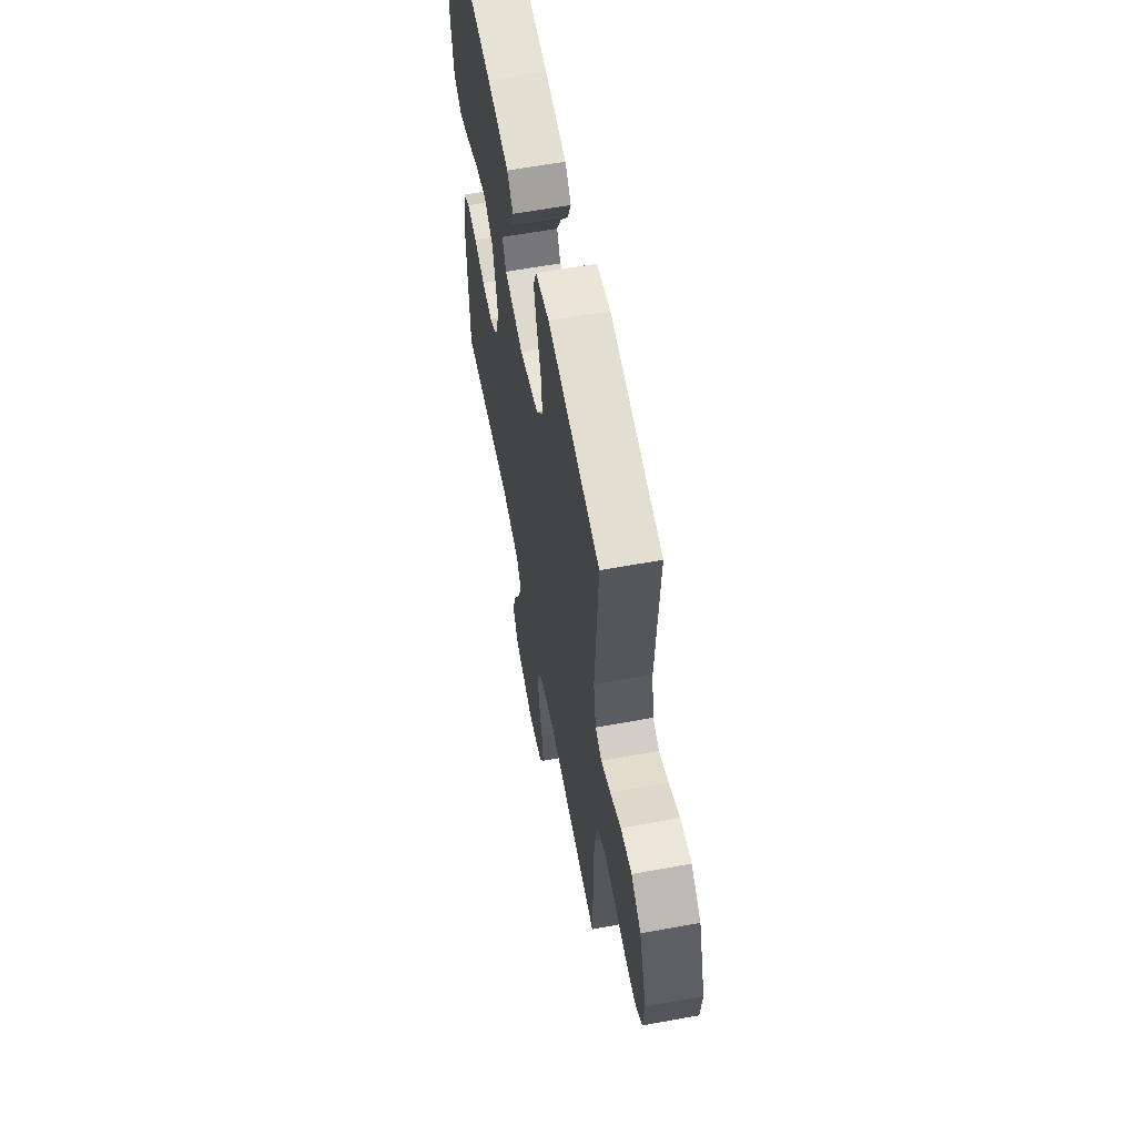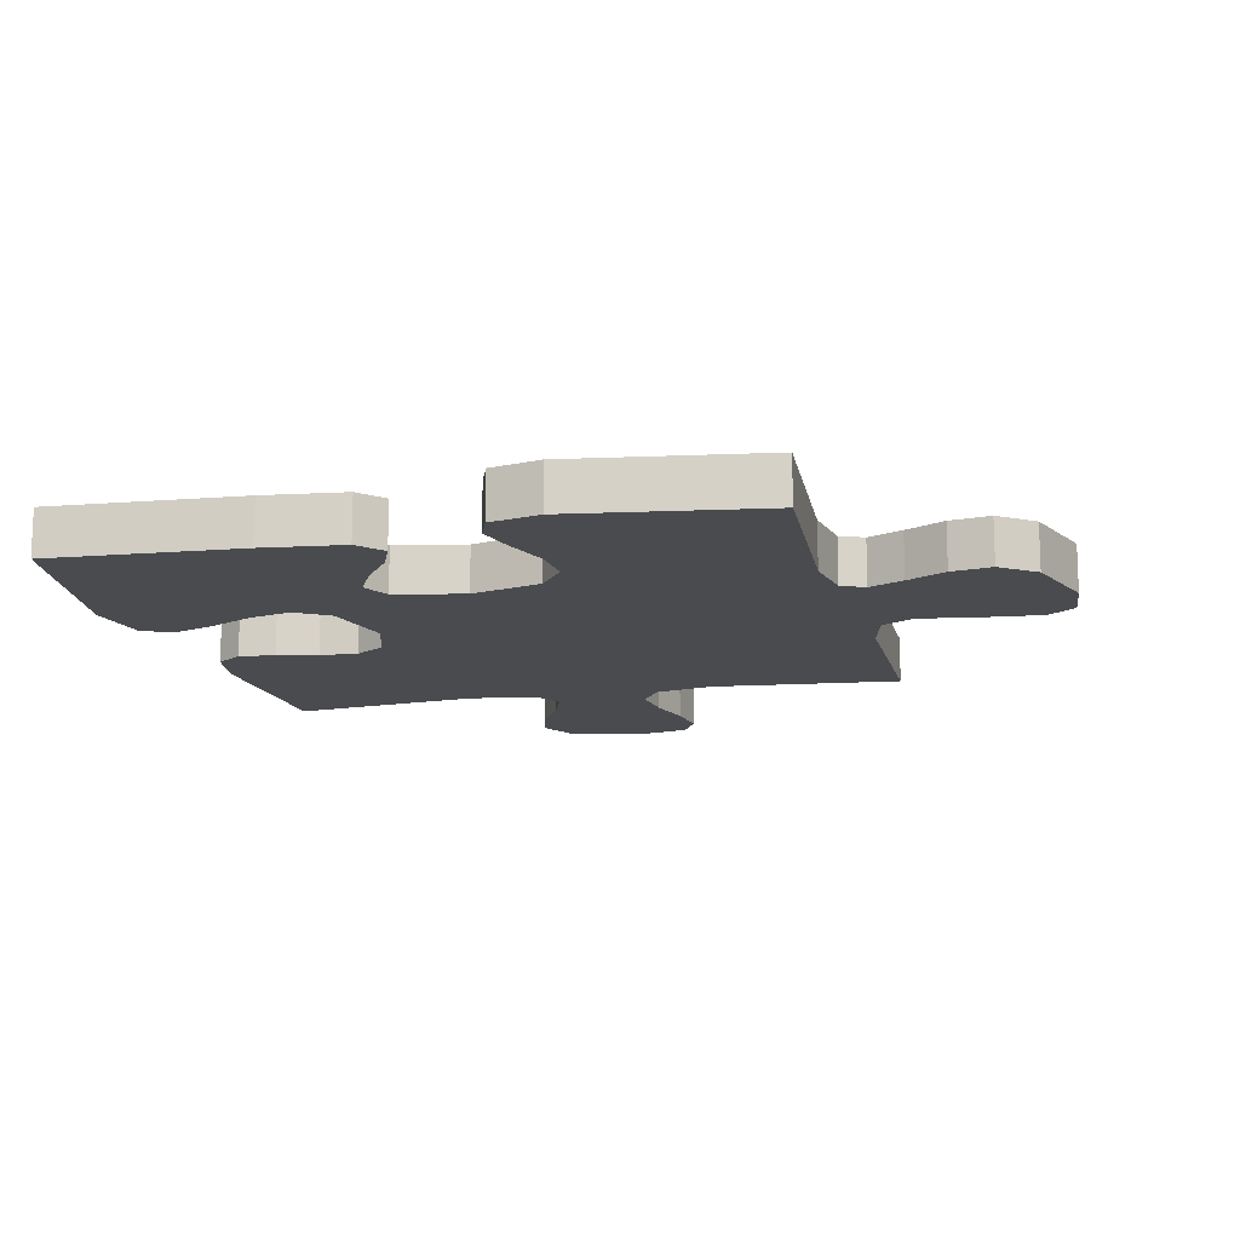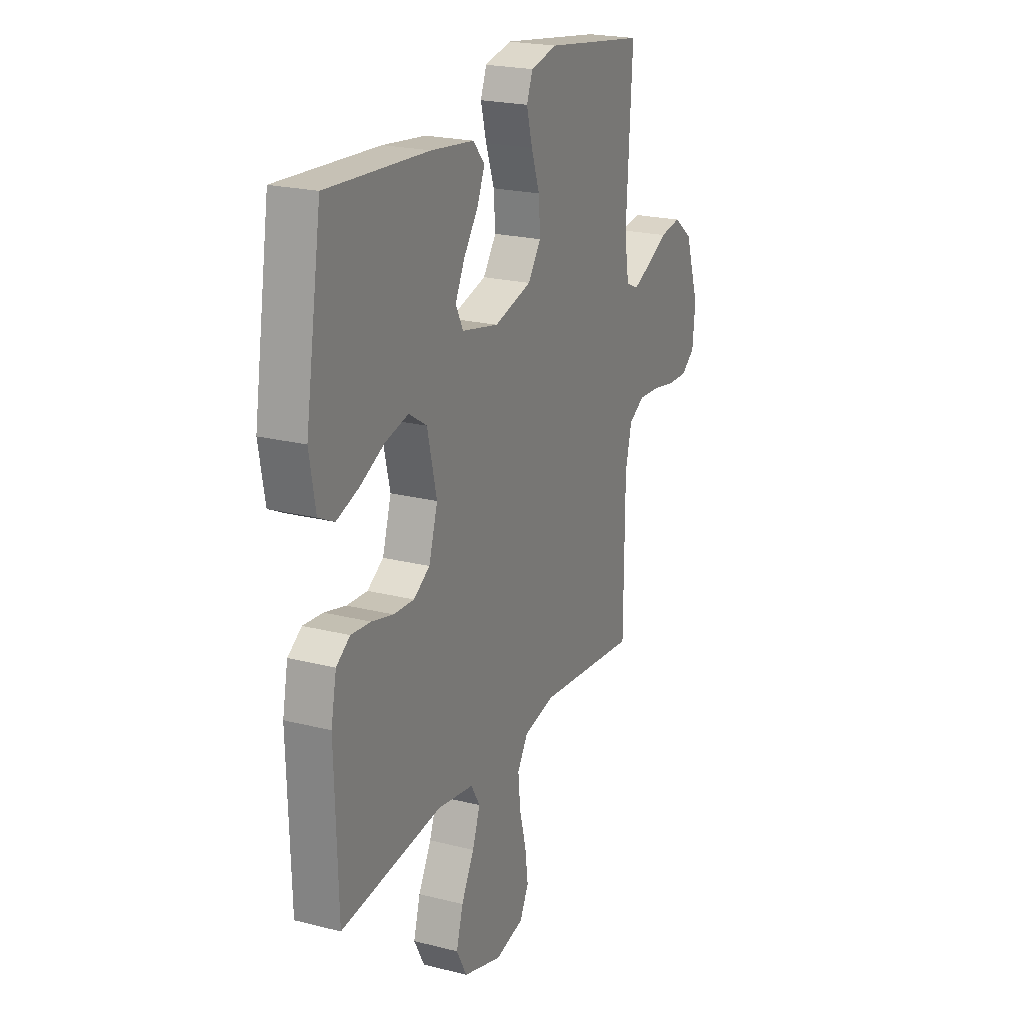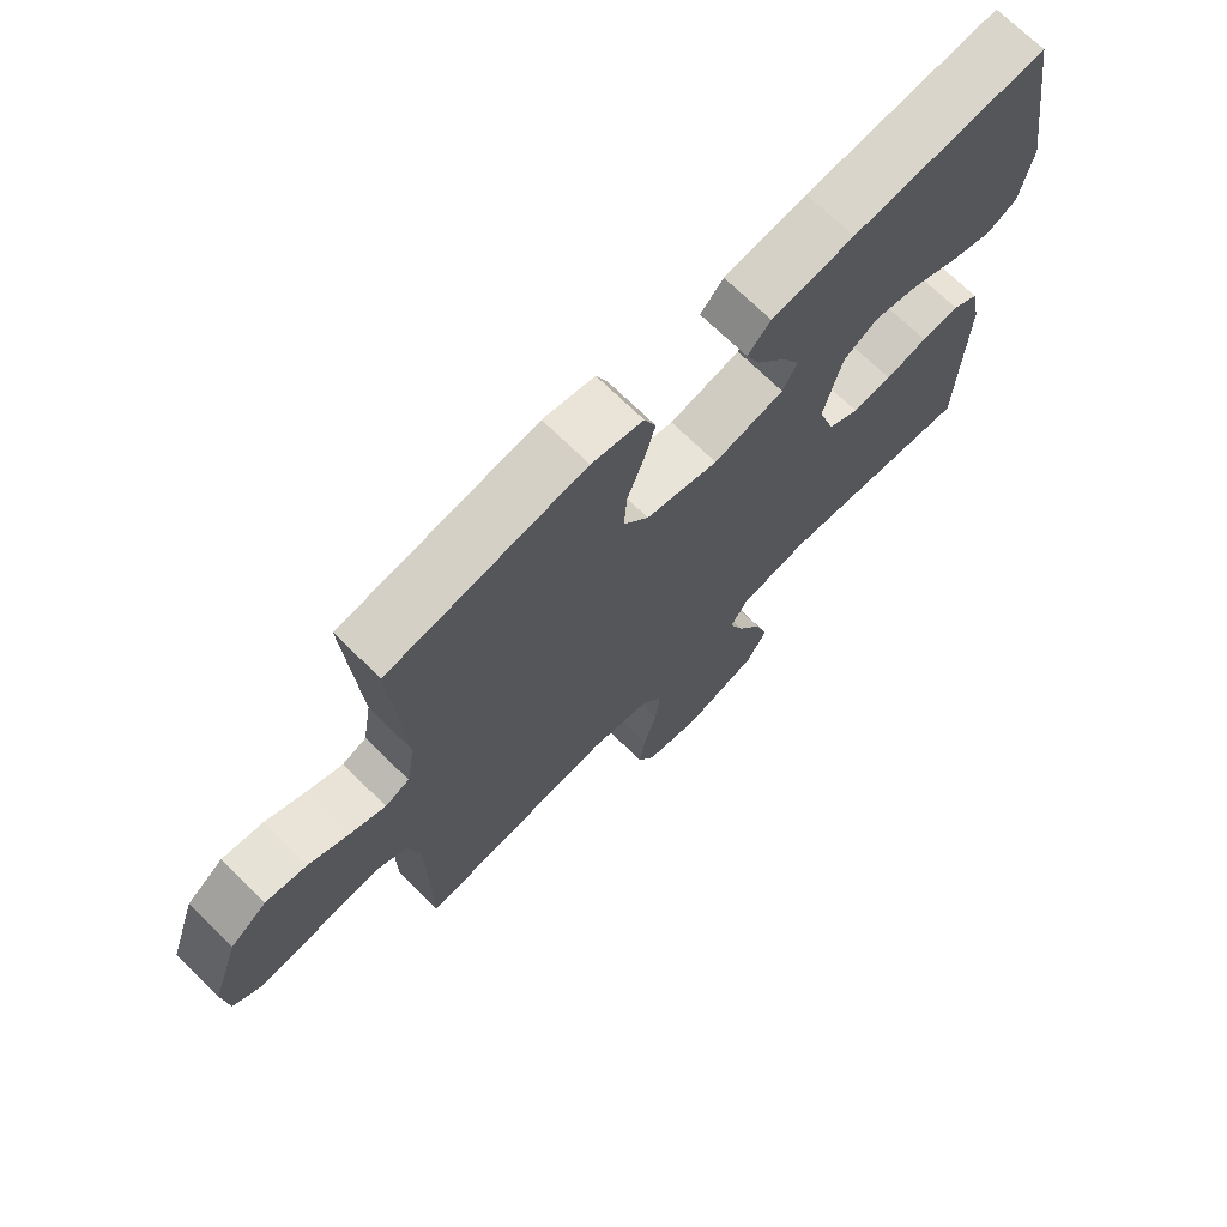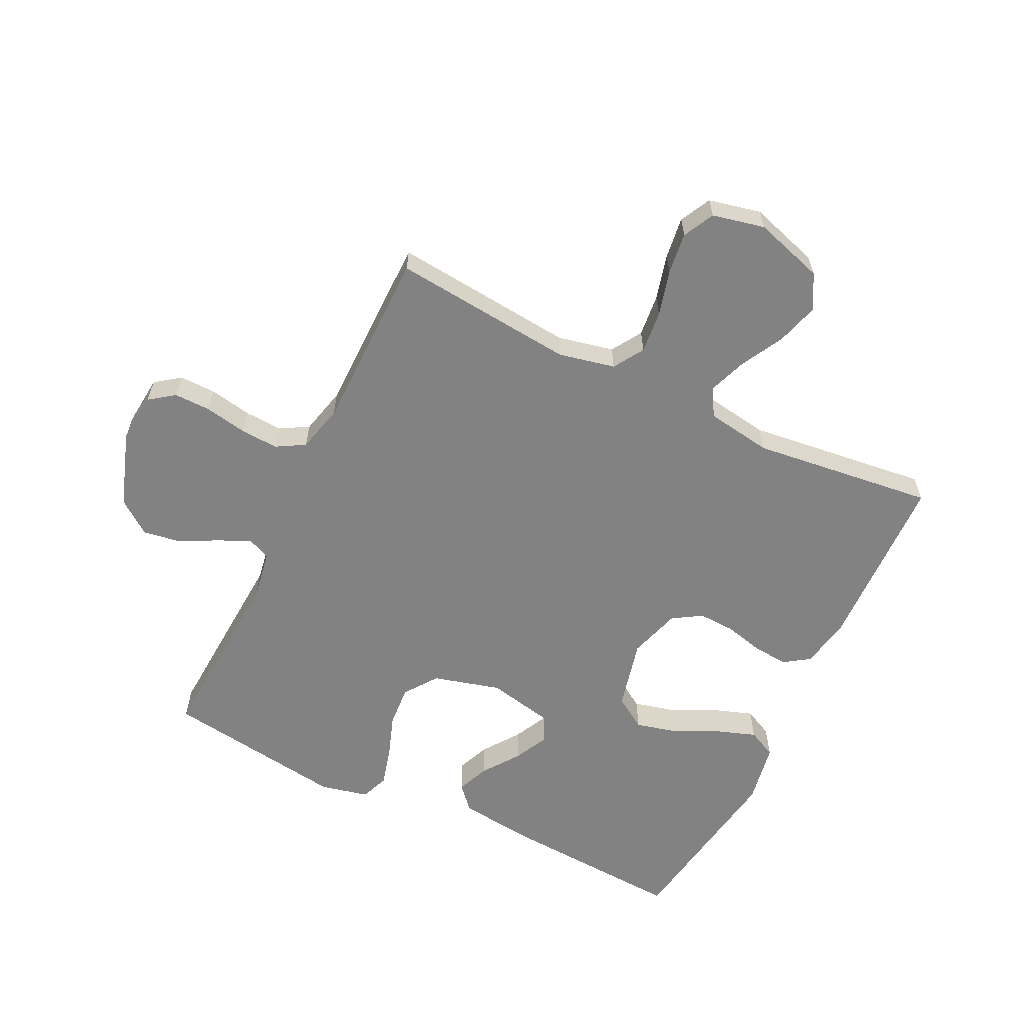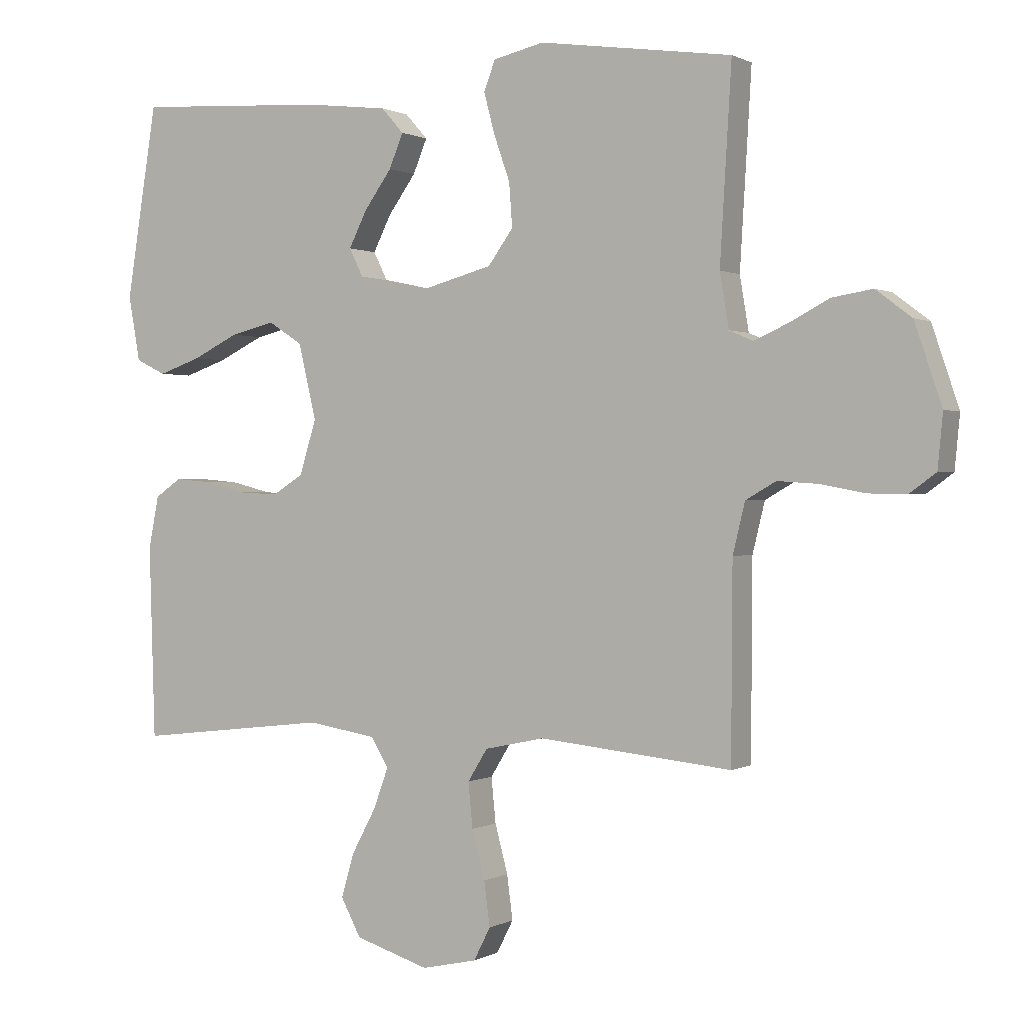
<metadata>
{"format":"obj","ext":"obj","renderer":"f3d","projection":"perspective","resolution":1024,"background":"white","views":[{"elev":60.2,"azim":79.4,"up":"+Z"},{"elev":-13.8,"azim":13.6,"up":"+Y"},{"elev":21.8,"azim":-65.9,"up":"+Z"},{"elev":71.1,"azim":134.4,"up":"+Z"},{"elev":-60.8,"azim":154.1,"up":"+Y"},{"elev":0.6,"azim":28.8,"up":"+Z"}]}
</metadata>
<code>
v 0.5 0.07 0.5
v 0.482 0.07 0.2
v 0.496 0.07 0.116
v 0.533 0.07 0.1
v 0.587 0.07 0.124
v 0.648 0.07 0.156
v 0.711 0.07 0.166
v 0.767 0.07 0.124
v 0.809 0.07 0
v 0.801 0.07 -0.083
v 0.76 0.07 -0.113
v 0.7 0.07 -0.112
v 0.631 0.07 -0.099
v 0.568 0.07 -0.095
v 0.521 0.07 -0.122
v 0.502 0.07 -0.2
v 0.5 0.07 -0.5
v 0.2 0.07 -0.47
v 0.107 0.07 -0.49
v 0.076 0.07 -0.54
v 0.083 0.07 -0.61
v 0.103 0.07 -0.685
v 0.112 0.07 -0.754
v 0.086 0.07 -0.805
v 0 0.07 -0.824
v -0.115 0.07 -0.788
v -0.146 0.07 -0.73
v -0.126 0.07 -0.661
v -0.088 0.07 -0.59
v -0.065 0.07 -0.527
v -0.092 0.07 -0.482
v -0.2 0.07 -0.465
v -0.5 0.07 -0.5
v -0.509 0.07 -0.2
v -0.493 0.07 -0.119
v -0.452 0.07 -0.091
v -0.394 0.07 -0.096
v -0.33 0.07 -0.112
v -0.269 0.07 -0.115
v -0.221 0.07 -0.085
v -0.195 0.07 0
v -0.223 0.07 0.117
v -0.276 0.07 0.151
v -0.345 0.07 0.134
v -0.417 0.07 0.099
v -0.483 0.07 0.076
v -0.53 0.07 0.099
v -0.548 0.07 0.2
v -0.5 0.07 0.5
v -0.2 0.07 0.482
v -0.073 0.07 0.467
v -0.038 0.07 0.428
v -0.06 0.07 0.375
v -0.103 0.07 0.315
v -0.131 0.07 0.259
v -0.109 0.07 0.215
v 0 0.07 0.192
v 0.111 0.07 0.222
v 0.15 0.07 0.276
v 0.145 0.07 0.344
v 0.12 0.07 0.415
v 0.103 0.07 0.479
v 0.121 0.07 0.525
v 0.2 0.07 0.543
v 0.5 0 0.5
v 0.482 0 0.2
v 0.496 0 0.116
v 0.533 0 0.1
v 0.587 0 0.124
v 0.648 0 0.156
v 0.711 0 0.166
v 0.767 0 0.124
v 0.809 0 0
v 0.801 0 -0.083
v 0.76 0 -0.113
v 0.7 0 -0.112
v 0.631 0 -0.099
v 0.568 0 -0.095
v 0.521 0 -0.122
v 0.502 0 -0.2
v 0.5 0 -0.5
v 0.2 0 -0.47
v 0.107 0 -0.49
v 0.076 0 -0.54
v 0.083 0 -0.61
v 0.103 0 -0.685
v 0.112 0 -0.754
v 0.086 0 -0.805
v 0 0 -0.824
v -0.115 0 -0.788
v -0.146 0 -0.73
v -0.126 0 -0.661
v -0.088 0 -0.59
v -0.065 0 -0.527
v -0.092 0 -0.482
v -0.2 0 -0.465
v -0.5 0 -0.5
v -0.509 0 -0.2
v -0.493 0 -0.119
v -0.452 0 -0.091
v -0.394 0 -0.096
v -0.33 0 -0.112
v -0.269 0 -0.115
v -0.221 0 -0.085
v -0.195 0 0
v -0.223 0 0.117
v -0.276 0 0.151
v -0.345 0 0.134
v -0.417 0 0.099
v -0.483 0 0.076
v -0.53 0 0.099
v -0.548 0 0.2
v -0.5 0 0.5
v -0.2 0 0.482
v -0.073 0 0.467
v -0.038 0 0.428
v -0.06 0 0.375
v -0.103 0 0.315
v -0.131 0 0.259
v -0.109 0 0.215
v 0 0 0.192
v 0.111 0 0.222
v 0.15 0 0.276
v 0.145 0 0.344
v 0.12 0 0.415
v 0.103 0 0.479
v 0.121 0 0.525
v 0.2 0 0.543
f 64 1 2
f 63 64 2
f 62 63 2
f 61 62 2
f 60 61 2
f 59 60 2 3
f 58 59 3
f 57 58 3 4
f 52 53 54
f 51 52 54
f 50 51 54
f 49 50 54
f 48 49 54
f 47 48 54
f 46 47 54
f 45 46 54
f 44 45 54
f 43 44 54 55
f 42 43 55 56
f 36 37 38
f 35 36 38
f 34 35 38
f 33 34 38
f 32 33 38
f 31 32 38 39
f 30 31 39 40
f 27 28 29
f 26 27 29
f 25 26 29
f 24 25 29
f 23 24 29
f 22 23 29
f 21 22 29
f 20 21 29 30
f 30 40 41
f 20 30 41
f 19 20 41
f 16 17 18
f 42 56 57
f 41 42 57
f 19 41 57
f 18 19 57
f 16 18 57
f 15 16 57
f 11 12 13
f 10 11 13
f 9 10 13
f 8 9 13
f 7 8 13
f 6 7 13
f 5 6 13
f 14 15 57 4
f 4 5 13 14
f 66 65 128
f 66 128 127
f 66 127 126
f 66 126 125
f 66 125 124
f 67 66 124 123
f 67 123 122
f 68 67 122 121
f 118 117 116
f 118 116 115
f 118 115 114
f 118 114 113
f 118 113 112
f 118 112 111
f 118 111 110
f 118 110 109
f 118 109 108
f 119 118 108 107
f 120 119 107 106
f 102 101 100
f 102 100 99
f 102 99 98
f 102 98 97
f 102 97 96
f 103 102 96 95
f 104 103 95 94
f 93 92 91
f 93 91 90
f 93 90 89
f 93 89 88
f 93 88 87
f 93 87 86
f 93 86 85
f 94 93 85 84
f 105 104 94
f 105 94 84
f 105 84 83
f 82 81 80
f 121 120 106
f 121 106 105
f 121 105 83
f 121 83 82
f 121 82 80
f 121 80 79
f 77 76 75
f 77 75 74
f 77 74 73
f 77 73 72
f 77 72 71
f 77 71 70
f 77 70 69
f 68 121 79 78
f 78 77 69 68
f 1 65 66 2
f 2 66 67 3
f 3 67 68 4
f 4 68 69 5
f 5 69 70 6
f 6 70 71 7
f 7 71 72 8
f 8 72 73 9
f 9 73 74 10
f 10 74 75 11
f 11 75 76 12
f 12 76 77 13
f 13 77 78 14
f 14 78 79 15
f 15 79 80 16
f 16 80 81 17
f 17 81 82 18
f 18 82 83 19
f 19 83 84 20
f 20 84 85 21
f 21 85 86 22
f 22 86 87 23
f 23 87 88 24
f 24 88 89 25
f 25 89 90 26
f 26 90 91 27
f 27 91 92 28
f 28 92 93 29
f 29 93 94 30
f 30 94 95 31
f 31 95 96 32
f 32 96 97 33
f 33 97 98 34
f 34 98 99 35
f 35 99 100 36
f 36 100 101 37
f 37 101 102 38
f 38 102 103 39
f 39 103 104 40
f 40 104 105 41
f 41 105 106 42
f 42 106 107 43
f 43 107 108 44
f 44 108 109 45
f 45 109 110 46
f 46 110 111 47
f 47 111 112 48
f 48 112 113 49
f 49 113 114 50
f 50 114 115 51
f 51 115 116 52
f 52 116 117 53
f 53 117 118 54
f 54 118 119 55
f 55 119 120 56
f 56 120 121 57
f 57 121 122 58
f 58 122 123 59
f 59 123 124 60
f 60 124 125 61
f 61 125 126 62
f 62 126 127 63
f 63 127 128 64
f 64 128 65 1

</code>
